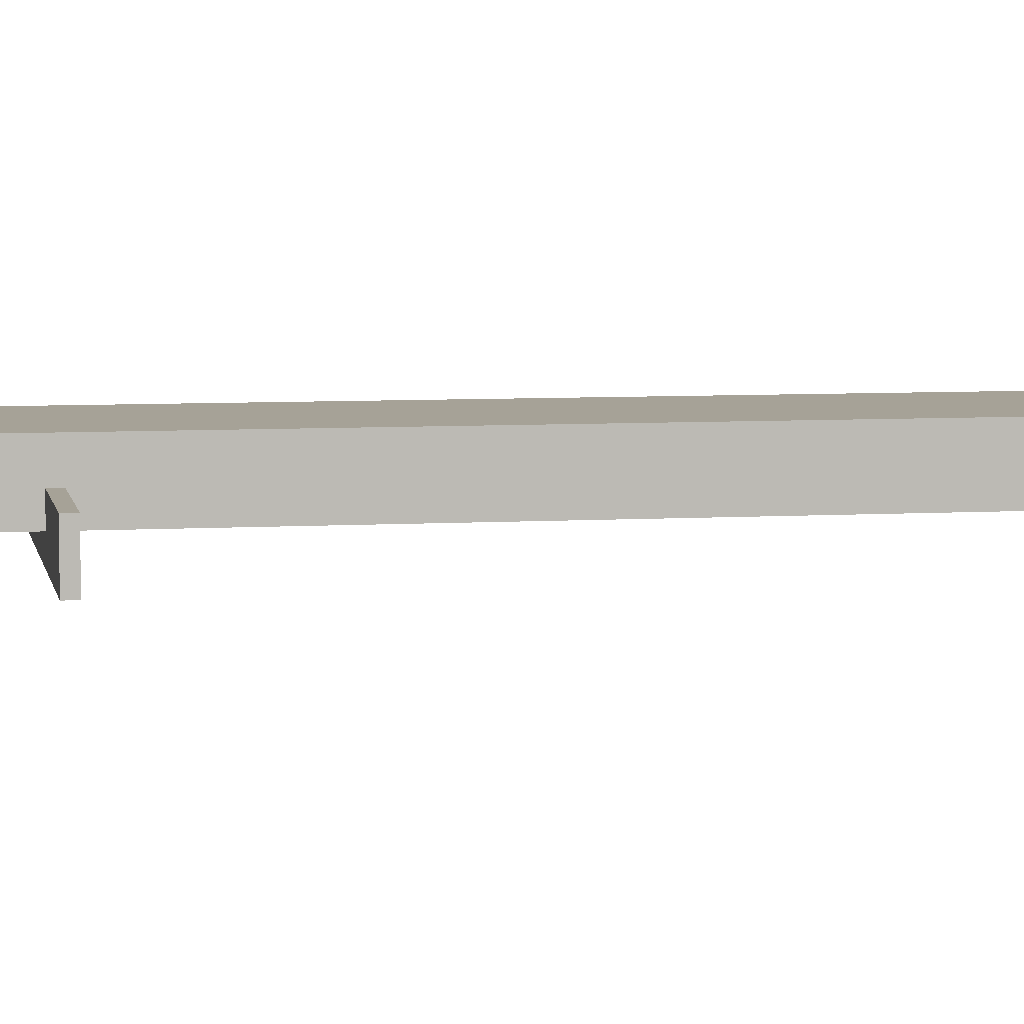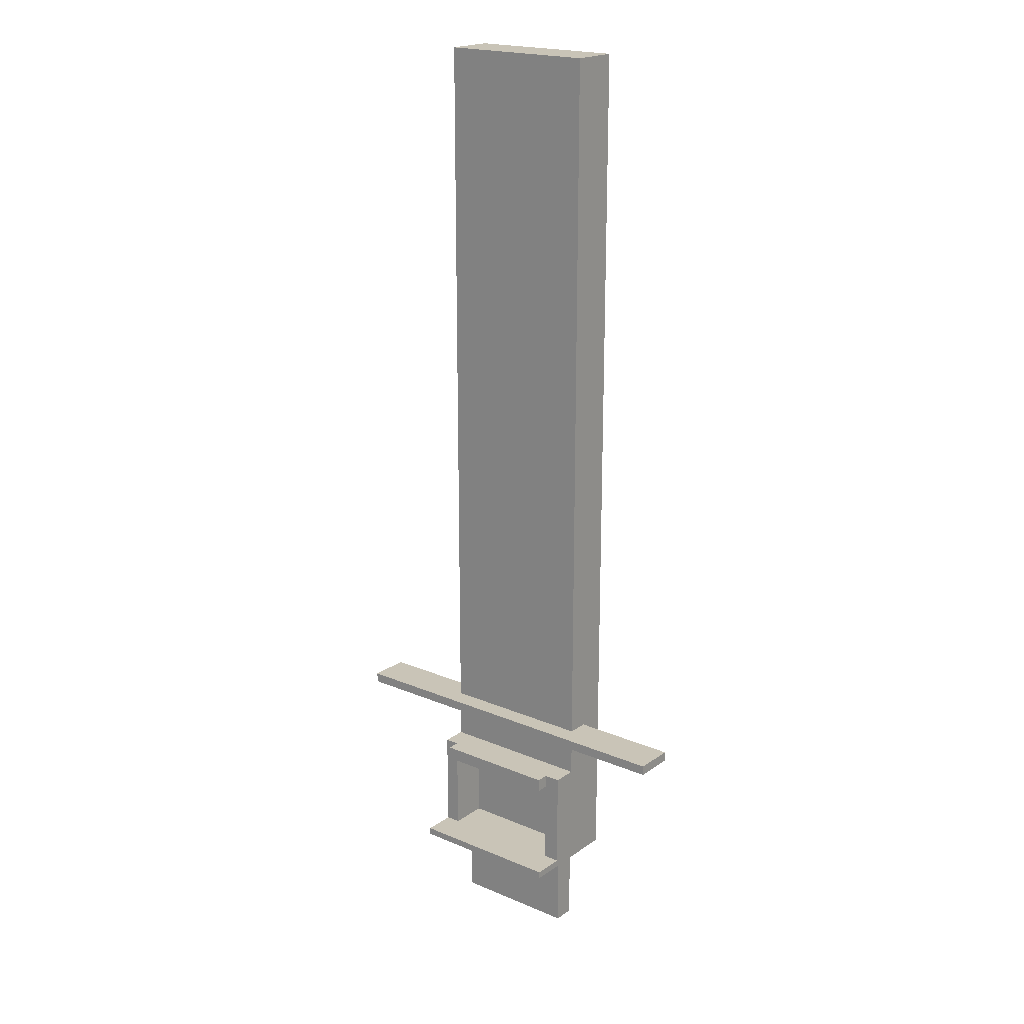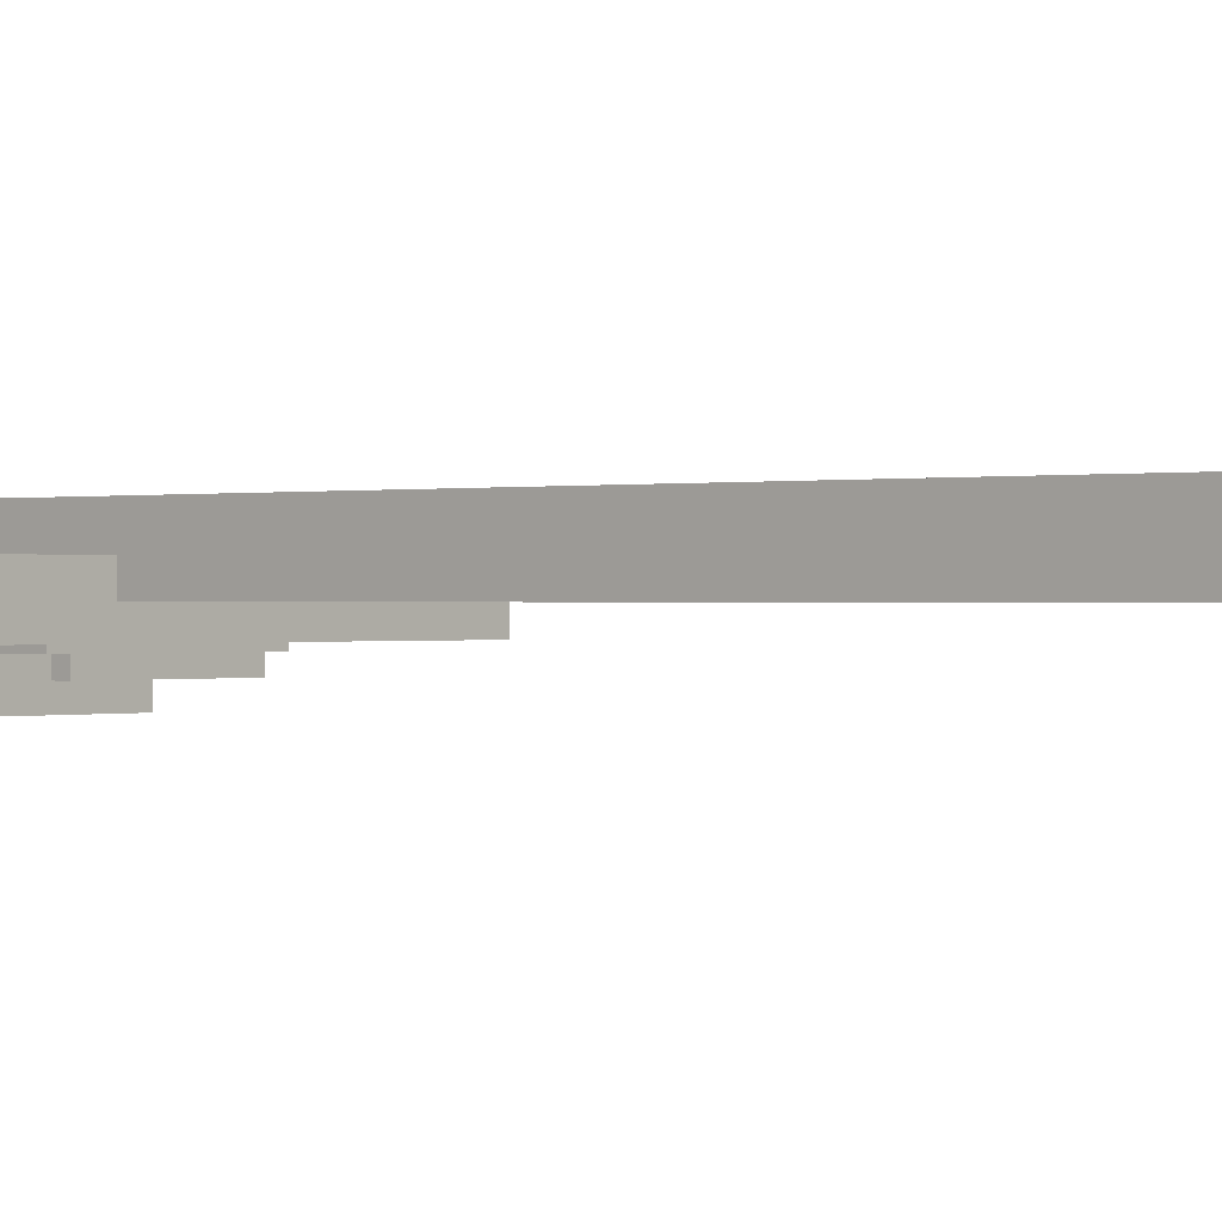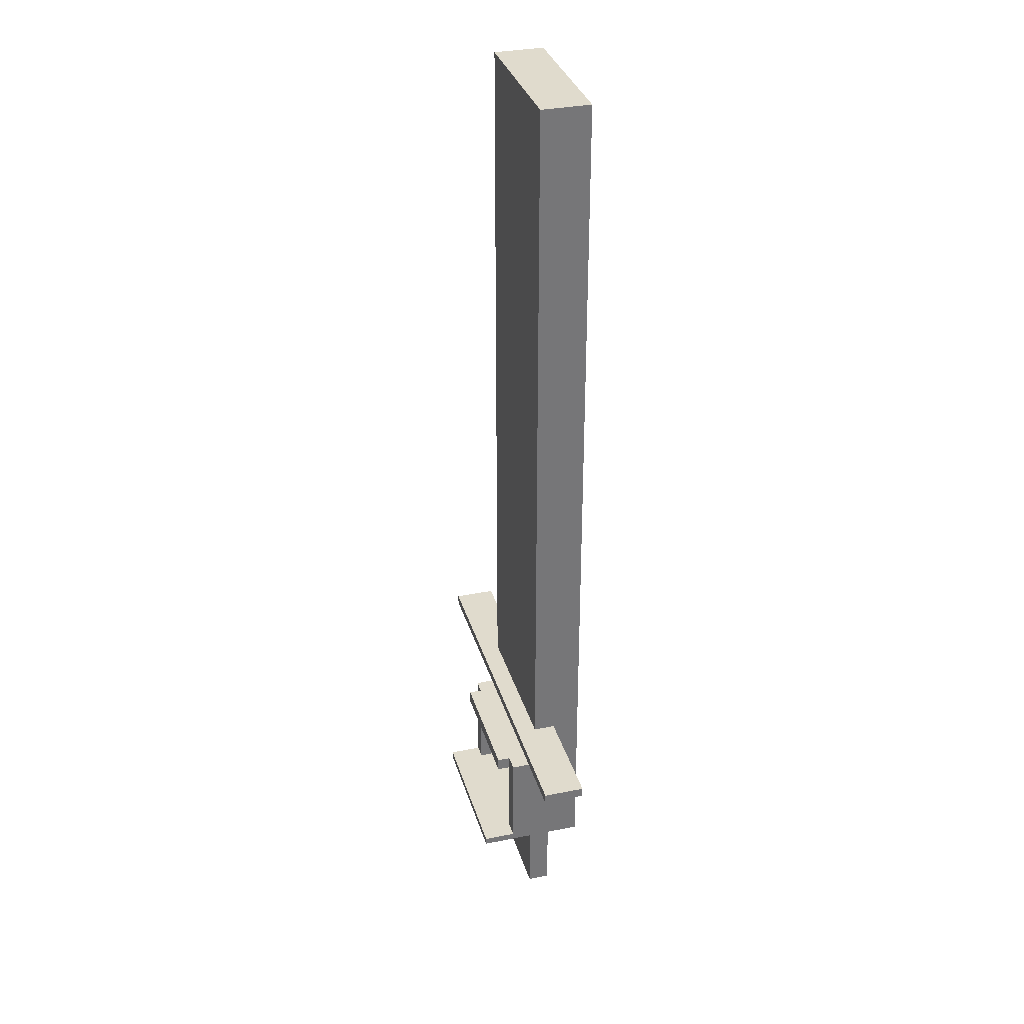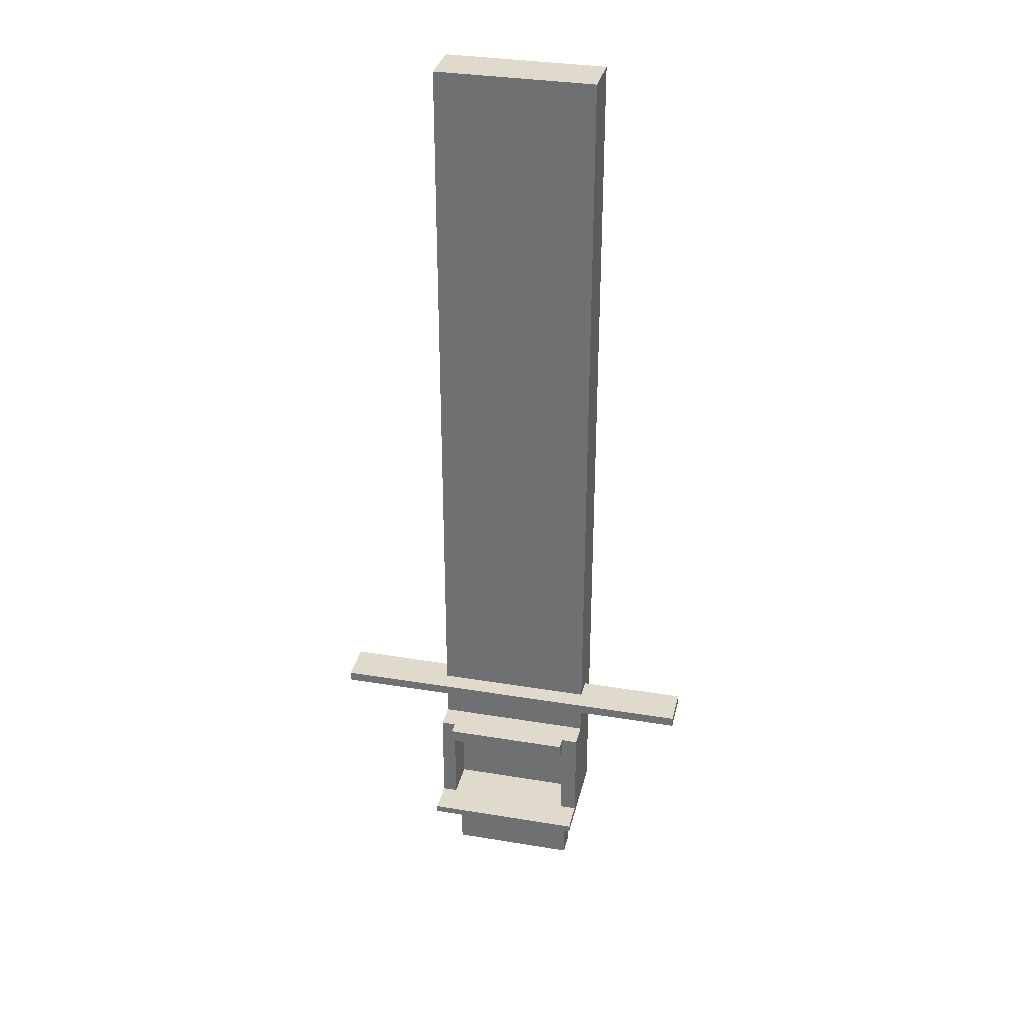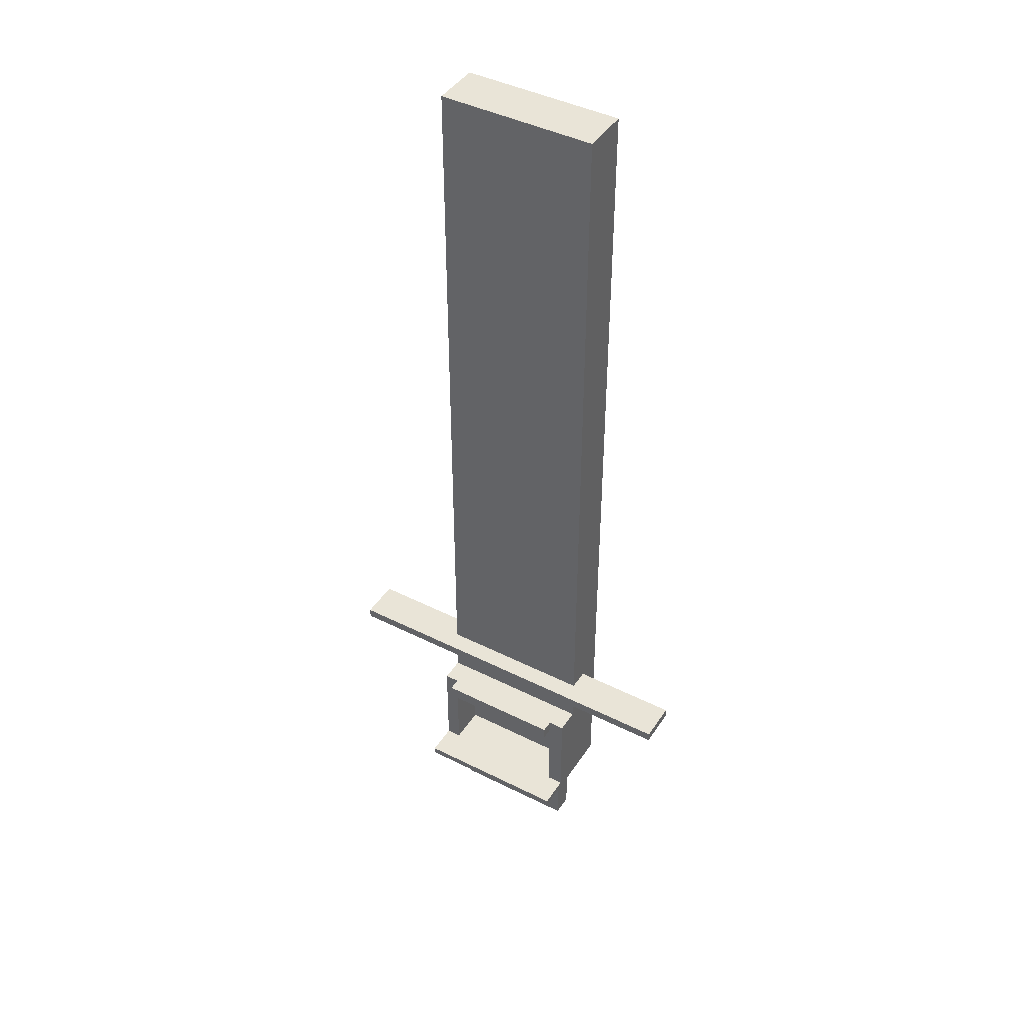
<metadata>
{"format":"obj","ext":"obj","renderer":"f3d","projection":"perspective","resolution":1024,"background":"white","views":[{"elev":6.5,"azim":79.8,"up":"+Z"},{"elev":20.0,"azim":-141.9,"up":"+Y"},{"elev":0.2,"azim":132.1,"up":"+Z"},{"elev":33.2,"azim":-105.6,"up":"+Y"},{"elev":33.0,"azim":-167.1,"up":"+Y"},{"elev":43.3,"azim":-149.2,"up":"+Y"}]}
</metadata>
<code>
g default
v 4.137 -0.4831 15.55
v 8.137 -0.4831 15.55
v 4.137 -0.298 15.55
v 8.137 -0.298 15.55
v 4.137 -0.298 13.55
v 8.137 -0.298 13.55
v 4.137 -0.4831 13.55
v 8.137 -0.4831 13.55
v 4.137 -0.298 14.55
v 4.137 -0.4831 14.55
v 8.137 -0.4831 14.55
v 8.137 -0.298 14.55
v 8.137 -0.298 14.37
v 4.137 -0.298 14.37
v 4.137 -0.4831 14.37
v 8.137 -0.4831 14.37
v 4.137 -0.298 15.55
v 8.137 -0.298 15.55
v 8.137 -0.298 14.55
v 4.137 -0.298 14.55
v 8.137 -0.298 14.37
v 4.137 -0.298 14.37
v 7.766 -0.298 14.55
v 7.766 -0.2712 15.55
v 7.766 -0.4831 15.55
v 7.766 -0.4831 14.55
v 7.766 -0.4831 14.37
v 7.766 -0.4831 13.55
v 7.766 -0.298 13.55
v 7.766 -0.298 14.37
v 7.766 -0.298 14.37
v 4.553 -0.298 14.55
v 4.553 -0.2712 15.55
v 4.553 -0.4831 15.55
v 4.553 -0.4831 14.55
v 4.553 -0.4831 14.37
v 4.553 -0.4831 13.55
v 4.553 -0.298 13.55
v 4.553 -0.298 14.37
v 4.553 -0.298 14.37
v 7.766 -0.298 15.34
v 8.137 -0.298 15
v 8.137 -0.298 15
v 8.137 -0.4831 15
v 7.766 -0.4831 15
v 4.553 -0.4831 15
v 4.137 -0.4831 15
v 4.137 -0.298 15
v 4.137 -0.298 15
v 4.553 -0.298 15.34
v 7.766 1.909 15.34
v 8.137 1.909 15
v 8.137 1.909 14.55
v 7.766 1.909 14.55
v 7.766 1.909 14.37
v 8.137 1.909 14.37
v 4.137 1.909 15
v 4.553 1.909 15.34
v 4.553 1.909 14.55
v 4.137 1.909 14.55
v 4.553 1.909 14.37
v 4.137 1.909 14.37
v 7.766 1.909 15.55
v 8.137 1.909 15.55
v 4.137 1.909 15.55
v 4.553 1.909 15.55
v 7.766 -2.663 15
v 4.553 -2.663 15
v 7.766 -2.663 15.55
v 4.553 -2.663 15.55
v 7.766 1.909 15
v 8.137 1.909 15
v 8.137 1.909 14.55
v 7.766 1.909 14.55
v 7.766 1.909 14.37
v 8.137 1.909 14.37
v 4.137 1.909 15
v 4.553 1.909 15
v 4.553 1.909 14.55
v 4.137 1.909 14.55
v 4.553 1.909 14.37
v 4.137 1.909 14.37
v 7.766 1.909 15.55
v 8.137 1.909 15.55
v 4.137 1.909 15.55
v 4.553 1.909 15.55
v 4.553 -0.2712 15.55
v 7.766 -0.2712 15.55
v 7.766 2.245 15
v 8.137 2.245 15
v 8.137 2.245 14.55
v 7.766 2.245 14.55
v 7.766 2.245 14.37
v 8.137 2.245 14.37
v 4.137 2.245 15
v 4.553 2.245 15
v 4.553 2.245 14.55
v 4.137 2.245 14.55
v 4.553 2.245 14.37
v 4.137 2.245 14.37
v 8.137 2.245 15.55
v 4.137 2.245 15.55
v 7.766 -0.4831 16.25
v 8.137 -0.4831 16.25
v 8.137 -0.298 16.25
v 7.766 -0.298 16.25
v 8.137 -0.298 16.25
v 7.766 -0.2712 16.25
v 4.553 -0.298 16.25
v 4.553 -0.2712 16.25
v 4.553 -0.4831 16.25
v 4.137 -0.298 16.25
v 4.137 -0.298 16.25
v 4.137 -0.4831 16.25
v 8.137 1.909 16.25
v 7.766 1.909 16.25
v 4.553 1.909 16.25
v 4.137 1.909 16.25
v 4.553 -0.2712 16.25
v 7.766 -0.2712 16.25
v 7.766 1.909 16.25
v 4.553 1.909 16.25
v 8.137 1.909 16.25
v 8.137 2.245 16.25
v 7.766 2.245 16.25
v 4.137 1.909 16.25
v 4.553 2.245 16.25
v 4.137 2.245 16.25
v 7.766 2.245 15
v 8.137 2.245 15
v 8.137 2.245 14.55
v 7.766 2.245 14.55
v 7.766 2.245 14.37
v 8.137 2.245 14.37
v 4.137 2.245 15
v 4.553 2.245 15
v 4.553 2.245 14.55
v 4.137 2.245 14.55
v 4.553 2.245 14.37
v 4.137 2.245 14.37
v 8.137 2.245 15.55
v 4.137 2.245 15.55
v 4.137 1.909 16.25
v 4.553 1.909 16.25
v 4.553 2.245 16.25
v 4.137 2.245 16.25
v 7.766 2.245 16.25
v 8.137 2.245 16.25
v 4.553 1.909 14.05
v 7.766 1.909 14.05
v 4.553 2.245 14.05
v 7.766 2.245 14.05
v 8.137 3.256 15.55
v 8.137 3.256 15
v 7.766 3.256 15
v 4.137 3.256 15.55
v 4.553 3.256 15
v 4.137 3.256 15
v 7.766 3.256 16.25
v 8.137 3.256 16.25
v 4.137 3.256 16.25
v 4.553 3.256 16.25
v 8.137 3.506 15.55
v 8.137 3.506 15
v 7.766 3.506 15
v 4.137 3.506 15.55
v 4.553 3.506 15
v 4.137 3.506 15
v 7.766 3.506 16.25
v 8.137 3.506 16.25
v 4.137 3.506 16.25
v 4.553 3.506 16.25
v 8.137 21.8 15.55
v 8.137 21.8 15
v 7.766 21.8 15
v 4.137 21.8 15.55
v 4.553 21.8 15
v 4.137 21.8 15
v 7.766 21.8 16.25
v 8.137 21.8 16.25
v 4.137 21.8 16.25
v 4.553 21.8 16.25
v 7.766 21.8 15.55
v 8.137 21.8 15.55
v 8.137 21.8 15
v 7.766 21.8 15
v 4.137 21.8 15.55
v 4.553 21.8 15.55
v 4.553 21.8 15
v 4.137 21.8 15
v 7.766 21.8 16.25
v 8.137 21.8 16.25
v 4.137 21.8 16.25
v 4.553 21.8 16.25
v 4.553 3.506 15
v 7.766 3.506 15
v 7.766 3.256 14.5
v 8.137 3.256 14.5
v 7.766 3.506 14.5
v 8.137 3.506 14.5
v 4.137 3.256 14.5
v 4.553 3.256 14.5
v 4.137 3.506 14.5
v 4.553 3.506 14.5
v 10.94 3.256 15.55
v 10.94 3.256 15
v 10.94 3.506 15
v 10.94 3.506 15.55
v 10.94 3.256 14.5
v 10.94 3.506 14.5
v 1.399 3.256 15.55
v 1.399 3.256 15
v 1.399 3.506 15.55
v 1.399 3.506 15
v 1.399 3.506 14.5
v 1.399 3.256 14.5
g fireplace
f 103 104 105 106
f 129 130 131 132
f 29 6 8 28
f 26 11 44 45
f 44 11 12 43
f 10 47 48 9
f 15 10 9 14
f 27 16 11 26
f 12 11 16 13
f 133 132 131 134
f 30 13 6 29
f 7 15 14 5
f 28 8 16 27
f 13 16 8 6
f 106 105 107 108
f 43 12 19 42
f 9 48 49 20
f 12 13 21 19
f 13 30 31 21
f 14 9 20 22
f 50 41 23 32
f 109 106 108 110
f 111 103 106 109
f 35 26 45 46
f 36 27 26 35
f 37 28 27 36
f 38 29 28 37
f 39 30 29 38
f 31 30 39 40
f 40 32 23 31
f 135 136 137 138
f 112 109 110 113
f 114 111 109 112
f 10 35 46 47
f 15 36 35 10
f 7 37 36 15
f 5 38 37 7
f 14 39 38 5
f 40 39 14 22
f 138 137 139 140
f 183 184 185 186
f 4 43 42 18
f 2 44 43 4
f 45 44 2 25
f 68 67 69 70
f 47 46 34 1
f 48 47 1 3
f 49 48 3 17
f 187 188 189 190
f 188 183 186 189
f 42 19 53 52
f 23 41 51 54
f 31 23 54 55
f 19 21 56 53
f 21 31 55 56
f 50 32 59 58
f 20 49 57 60
f 32 40 61 59
f 40 22 62 61
f 22 20 60 62
f 108 107 115 116
f 18 42 52 64
f 113 110 117 118
f 49 17 65 57
f 119 120 121 122
f 41 50 58 51
f 46 45 67 68
f 45 25 69 67
f 25 34 70 69
f 34 46 68 70
f 52 53 73 72
f 54 51 71 74
f 55 54 74 75
f 53 56 76 73
f 56 55 75 76
f 58 59 79 78
f 60 57 77 80
f 59 61 81 79
f 61 62 82 81
f 62 60 80 82
f 63 64 84 83
f 64 52 72 84
f 65 66 86 85
f 57 65 85 77
f 51 58 78 71
f 33 24 88 87
f 24 63 83 88
f 66 33 87 86
f 72 73 91 90
f 74 71 89 92
f 75 74 92 93
f 73 76 94 91
f 76 75 93 94
f 78 79 97 96
f 80 77 95 98
f 79 81 99 97
f 81 82 100 99
f 82 80 98 100
f 121 123 124 125
f 84 72 90 101
f 143 144 145 146
f 77 85 102 95
f 122 121 125 127
f 150 149 151 152
f 25 2 104 103
f 2 4 105 104
f 4 18 107 105
f 24 33 110 108
f 34 25 103 111
f 17 3 112 113
f 1 34 111 114
f 3 1 114 112
f 18 64 115 107
f 64 63 116 115
f 63 24 108 116
f 33 66 117 110
f 66 65 118 117
f 65 17 113 118
f 87 88 120 119
f 88 83 121 120
f 86 87 119 122
f 83 84 123 121
f 84 101 124 123
f 184 183 191 192
f 85 86 122 126
f 188 187 193 194
f 102 85 126 128
f 183 188 194 191
f 90 91 131 130
f 92 89 129 132
f 93 92 132 133
f 91 94 134 131
f 94 93 133 134
f 96 97 137 136
f 98 95 135 138
f 97 99 139 137
f 99 100 140 139
f 100 98 138 140
f 101 90 130 141
f 95 102 142 135
f 89 96 136 129
f 126 122 144 143
f 122 127 145 144
f 128 126 143 146
f 125 124 148 147
f 124 101 141 148
f 102 128 146 142
f 127 125 147 145
f 71 78 149 150
f 78 96 151 149
f 96 89 152 151
f 89 71 150 152
f 141 130 154 153
f 130 129 155 154
f 136 135 158 157
f 135 142 156 158
f 129 136 157 155
f 147 148 160 159
f 148 141 153 160
f 142 146 161 156
f 146 145 162 161
f 145 147 159 162
f 205 206 207 208
f 198 197 199 200
f 202 201 203 204
f 212 211 213 214
f 197 202 204 199
f 159 160 170 169
f 160 153 163 170
f 156 161 171 166
f 161 162 172 171
f 162 159 169 172
f 163 164 174 173
f 164 165 175 174
f 167 168 178 177
f 168 166 176 178
f 196 195 189 186
f 169 170 180 179
f 170 163 173 180
f 166 171 181 176
f 171 172 182 181
f 172 169 179 182
f 173 174 185 184
f 174 175 186 185
f 177 178 190 189
f 178 176 187 190
f 179 180 192 191
f 180 173 184 192
f 176 181 193 187
f 181 182 194 193
f 182 179 191 194
f 165 167 195 196
f 167 177 189 195
f 175 165 196 186
f 154 155 197 198
f 165 164 200 199
f 207 206 209 210
f 157 158 201 202
f 212 214 215 216
f 168 167 204 203
f 155 157 202 197
f 167 165 199 204
f 153 154 206 205
f 164 163 208 207
f 163 153 205 208
f 154 198 209 206
f 198 200 210 209
f 200 164 207 210
f 158 156 211 212
f 156 166 213 211
f 166 168 214 213
f 168 203 215 214
f 203 201 216 215
f 201 158 212 216

</code>
